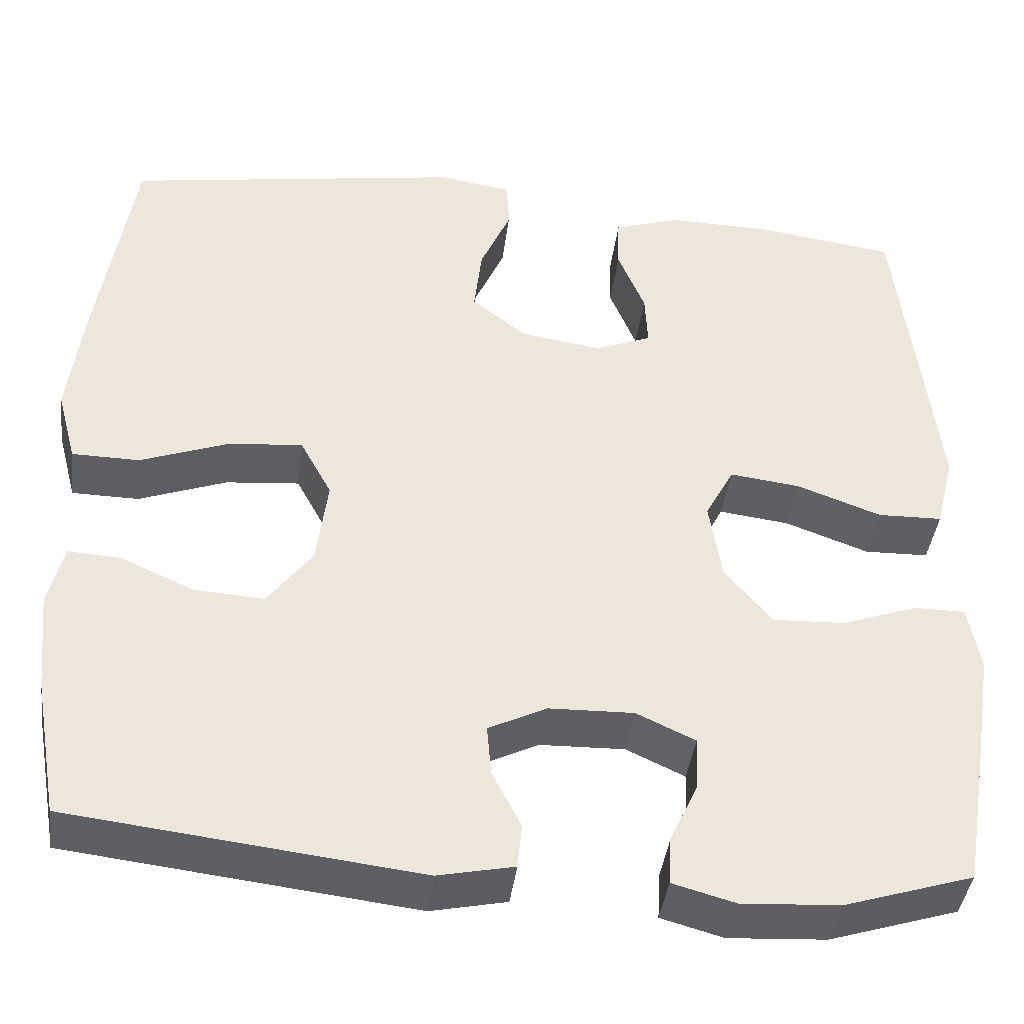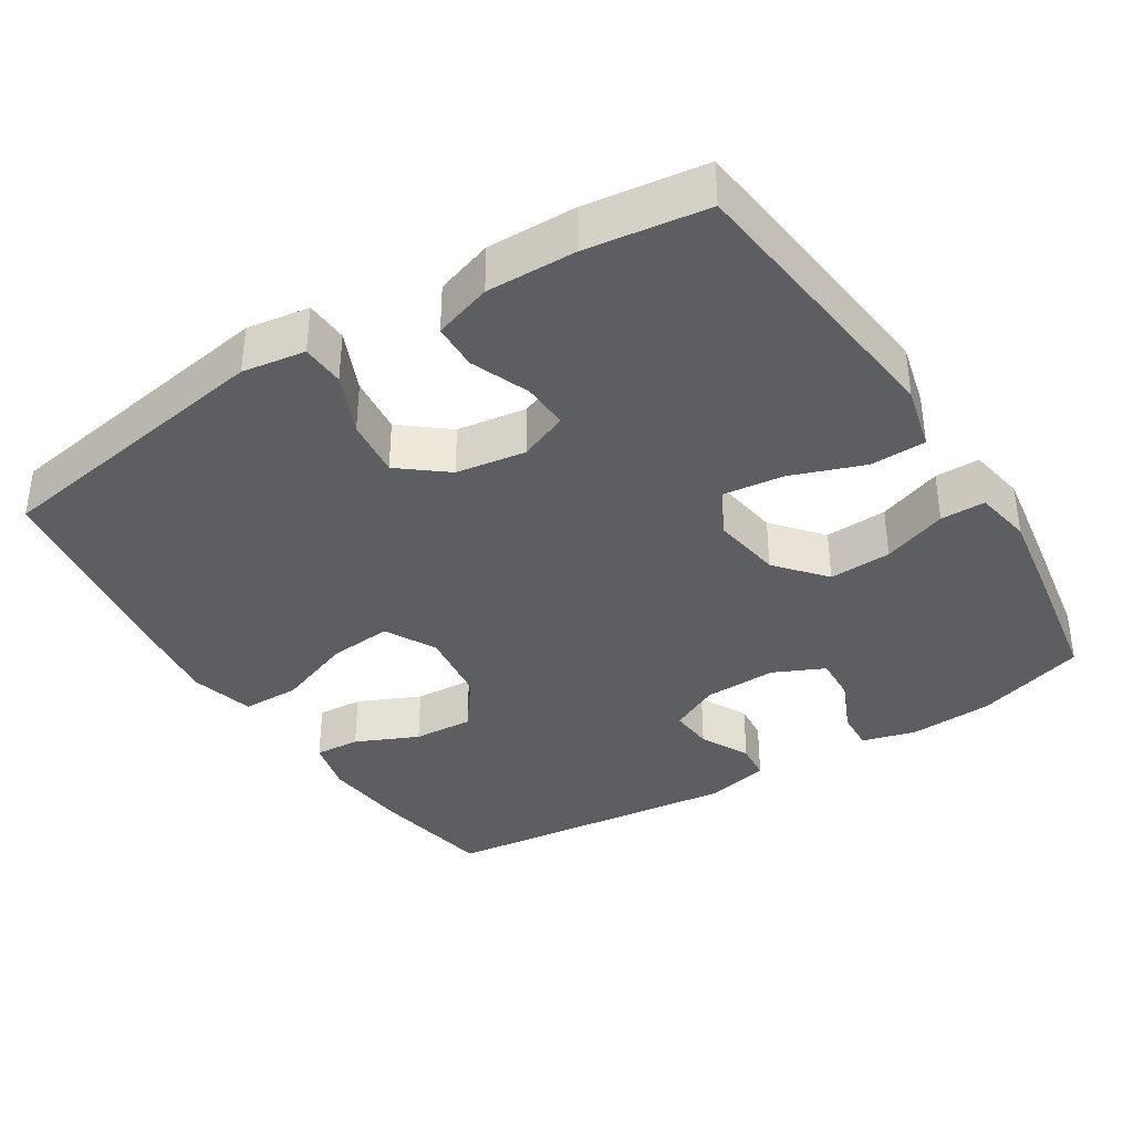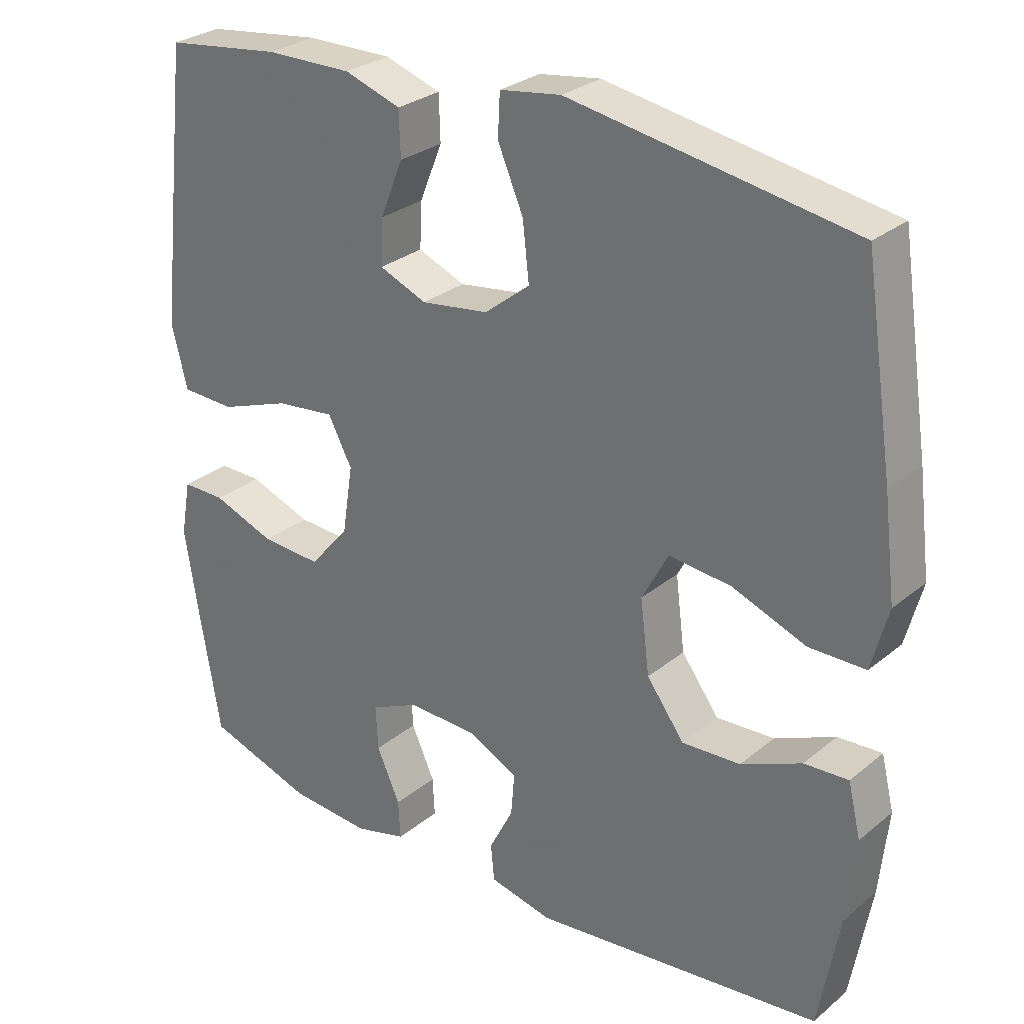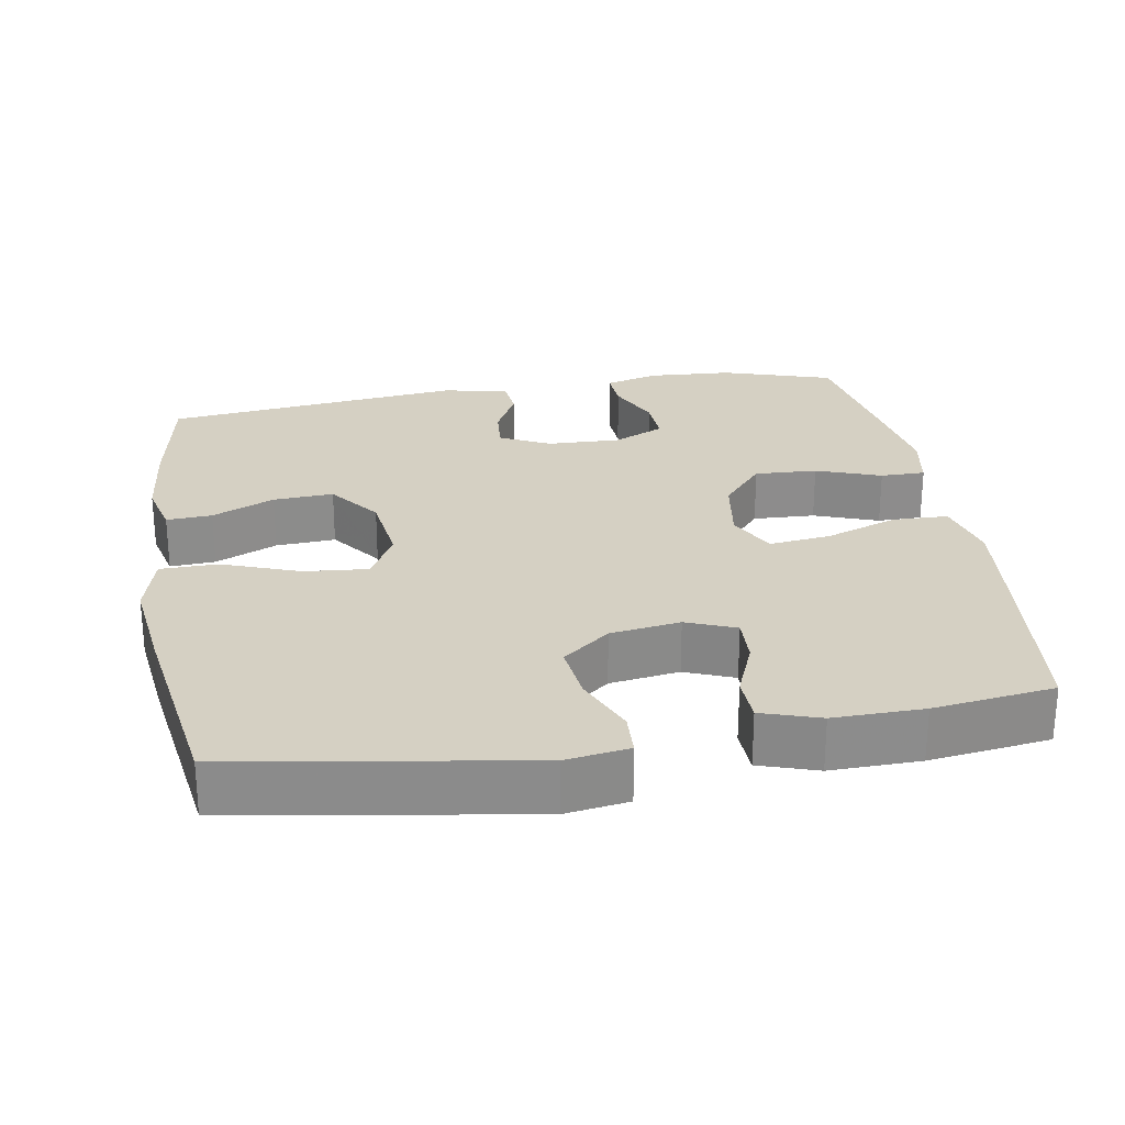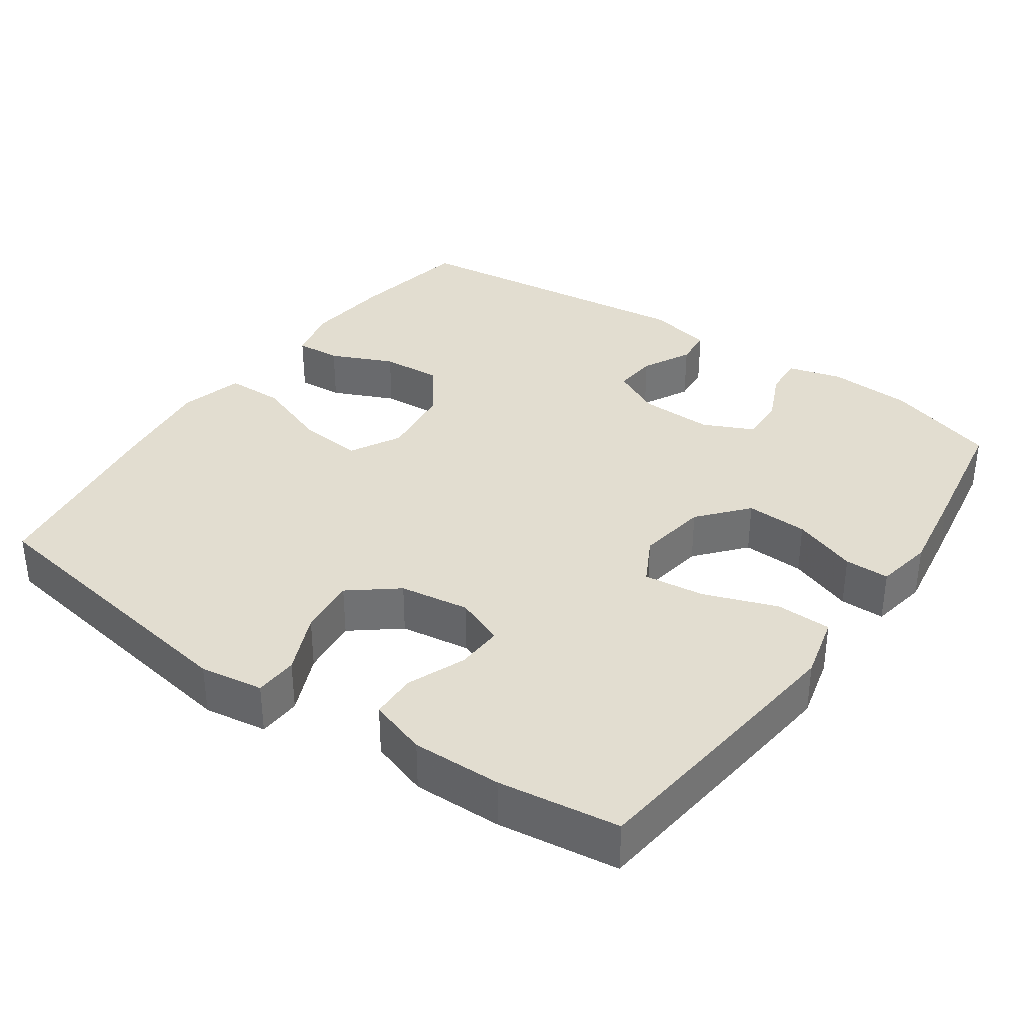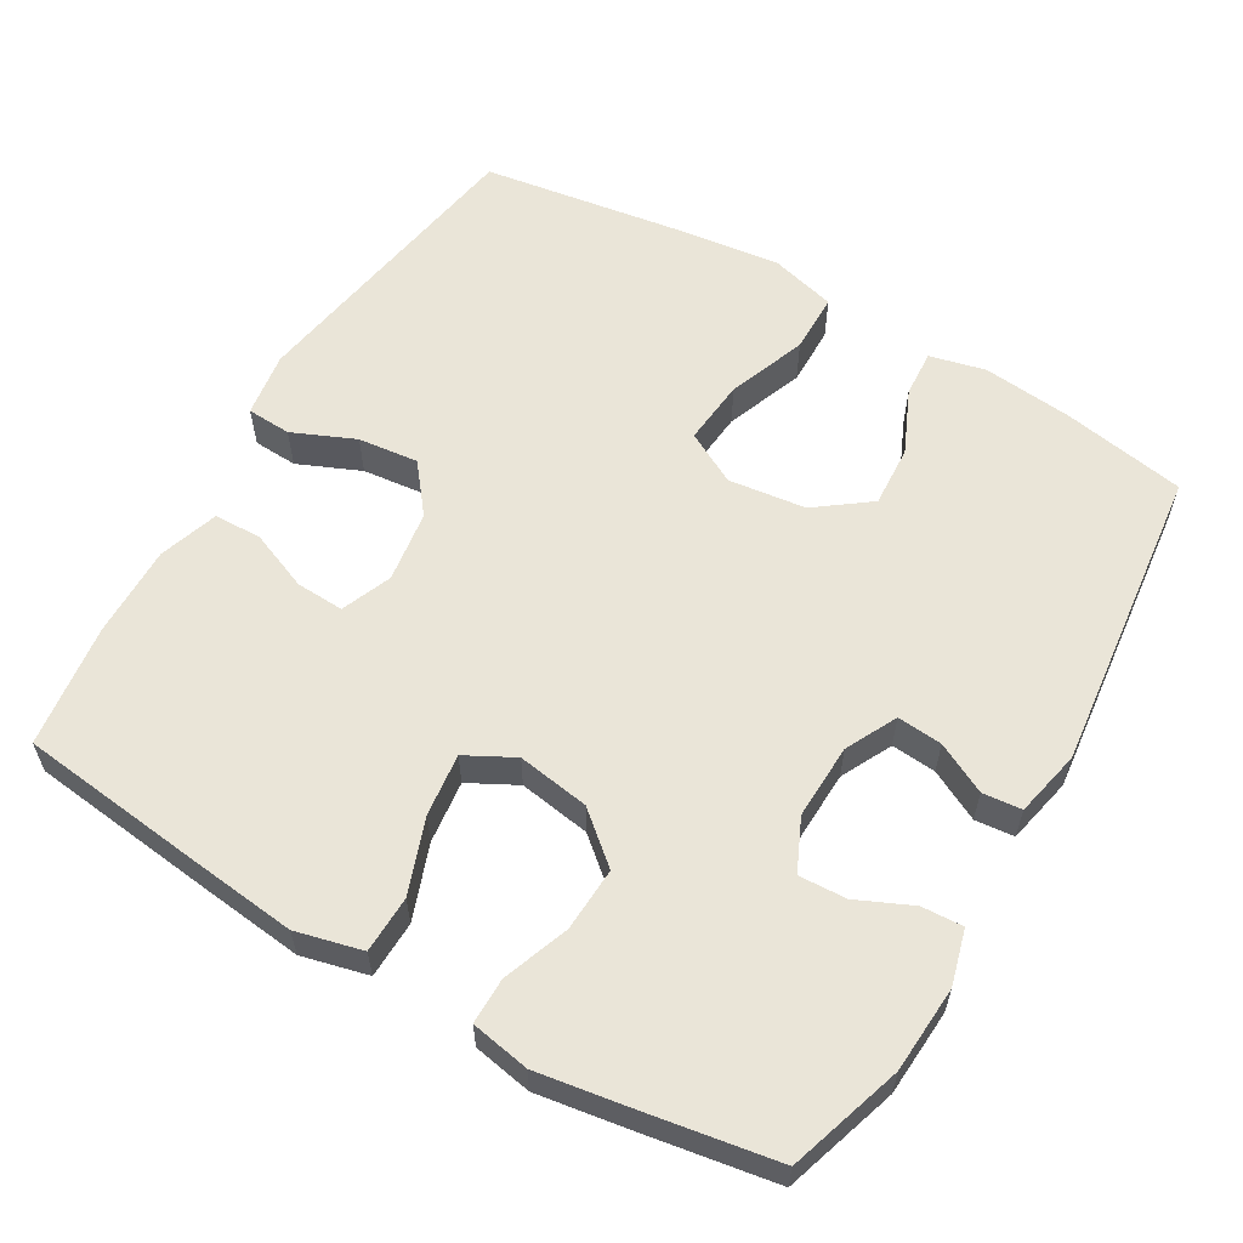
<metadata>
{"format":"obj","ext":"obj","renderer":"f3d","projection":"perspective","resolution":1024,"background":"white","views":[{"elev":-41.3,"azim":-7.3,"up":"+Z"},{"elev":-37.3,"azim":32.2,"up":"+Y"},{"elev":28.5,"azim":-140.5,"up":"+Z"},{"elev":26.1,"azim":-9.6,"up":"+Y"},{"elev":35.2,"azim":35.0,"up":"+Y"},{"elev":59.2,"azim":120.4,"up":"+Y"}]}
</metadata>
<code>
v -0.5 0.07 -0.5
v -0.529 0.07 -0.336
v -0.541 0.07 -0.217
v -0.523 0.07 -0.143
v -0.461 0.07 -0.147
v -0.376 0.07 -0.185
v -0.294 0.07 -0.19
v -0.241 0.07 -0.119
v -0.228 0.07 -0.016
v -0.265 0.07 0.053
v -0.352 0.07 0.045
v -0.456 0.07 0.006
v -0.535 0.07 0.007
v -0.558 0.07 0.094
v -0.541 0.07 0.231
v -0.5 0.07 0.5
v -0.102 0.07 0.565
v -0.016 0.07 0.552
v -0.013 0.07 0.493
v -0.049 0.07 0.41
v -0.058 0.07 0.33
v 0.006 0.07 0.279
v 0.101 0.07 0.265
v 0.168 0.07 0.292
v 0.165 0.07 0.356
v 0.133 0.07 0.435
v 0.135 0.07 0.498
v 0.214 0.07 0.524
v 0.336 0.07 0.522
v 0.5 0.07 0.5
v 0.529 0.07 0.247
v 0.544 0.07 0.11
v 0.522 0.07 0.022
v 0.446 0.07 0.02
v 0.347 0.07 0.056
v 0.264 0.07 0.066
v 0.23 0.07 0.002
v 0.245 0.07 -0.094
v 0.301 0.07 -0.16
v 0.386 0.07 -0.156
v 0.474 0.07 -0.124
v 0.535 0.07 -0.124
v 0.549 0.07 -0.202
v 0.53 0.07 -0.322
v 0.5 0.07 -0.5
v 0.349 0.07 -0.548
v 0.234 0.07 -0.555
v 0.161 0.07 -0.535
v 0.164 0.07 -0.48
v 0.197 0.07 -0.407
v 0.2 0.07 -0.344
v 0.131 0.07 -0.312
v 0.031 0.07 -0.315
v -0.037 0.07 -0.349
v -0.032 0.07 -0.409
v 0.002 0.07 -0.476
v -0.003 0.07 -0.528
v -0.092 0.07 -0.547
v -0.5 0 -0.5
v -0.529 0 -0.336
v -0.541 0 -0.217
v -0.523 0 -0.143
v -0.461 0 -0.147
v -0.376 0 -0.185
v -0.294 0 -0.19
v -0.241 0 -0.119
v -0.228 0 -0.016
v -0.265 0 0.053
v -0.352 0 0.045
v -0.456 0 0.006
v -0.535 0 0.007
v -0.558 0 0.094
v -0.541 0 0.231
v -0.5 0 0.5
v -0.102 0 0.565
v -0.016 0 0.552
v -0.013 0 0.493
v -0.049 0 0.41
v -0.058 0 0.33
v 0.006 0 0.279
v 0.101 0 0.265
v 0.168 0 0.292
v 0.165 0 0.356
v 0.133 0 0.435
v 0.135 0 0.498
v 0.214 0 0.524
v 0.336 0 0.522
v 0.5 0 0.5
v 0.529 0 0.247
v 0.544 0 0.11
v 0.522 0 0.022
v 0.446 0 0.02
v 0.347 0 0.056
v 0.264 0 0.066
v 0.23 0 0.002
v 0.245 0 -0.094
v 0.301 0 -0.16
v 0.386 0 -0.156
v 0.474 0 -0.124
v 0.535 0 -0.124
v 0.549 0 -0.202
v 0.53 0 -0.322
v 0.5 0 -0.5
v 0.349 0 -0.548
v 0.234 0 -0.555
v 0.161 0 -0.535
v 0.164 0 -0.48
v 0.197 0 -0.407
v 0.2 0 -0.344
v 0.131 0 -0.312
v 0.031 0 -0.315
v -0.037 0 -0.349
v -0.032 0 -0.409
v 0.002 0 -0.476
v -0.003 0 -0.528
v -0.092 0 -0.547
f 4 5 6
f 3 4 6
f 2 3 6
f 1 2 6
f 58 1 6
f 57 58 6
f 56 57 6
f 55 56 6
f 54 55 6 7
f 53 54 7 8
f 52 53 8 9
f 51 52 9 10
f 48 49 50
f 47 48 50
f 46 47 50
f 45 46 50
f 44 45 50
f 43 44 50
f 42 43 50
f 41 42 50
f 40 41 50
f 39 40 50 51
f 38 39 51 10
f 33 34 35
f 32 33 35
f 31 32 35
f 30 31 35
f 29 30 35
f 28 29 35
f 27 28 35
f 26 27 35
f 25 26 35
f 24 25 35 36
f 23 24 36 37
f 18 19 20
f 17 18 20
f 16 17 20
f 15 16 20
f 14 15 20
f 13 14 20
f 12 13 20
f 11 12 20
f 10 11 20 21
f 37 38 10
f 23 37 10
f 22 23 10
f 10 21 22
f 64 63 62
f 64 62 61
f 64 61 60
f 64 60 59
f 64 59 116
f 64 116 115
f 64 115 114
f 64 114 113
f 65 64 113 112
f 66 65 112 111
f 67 66 111 110
f 68 67 110 109
f 108 107 106
f 108 106 105
f 108 105 104
f 108 104 103
f 108 103 102
f 108 102 101
f 108 101 100
f 108 100 99
f 108 99 98
f 109 108 98 97
f 68 109 97 96
f 93 92 91
f 93 91 90
f 93 90 89
f 93 89 88
f 93 88 87
f 93 87 86
f 93 86 85
f 93 85 84
f 93 84 83
f 94 93 83 82
f 95 94 82 81
f 78 77 76
f 78 76 75
f 78 75 74
f 78 74 73
f 78 73 72
f 78 72 71
f 78 71 70
f 78 70 69
f 79 78 69 68
f 68 96 95
f 68 95 81
f 68 81 80
f 80 79 68
f 1 59 60 2
f 2 60 61 3
f 3 61 62 4
f 4 62 63 5
f 5 63 64 6
f 6 64 65 7
f 7 65 66 8
f 8 66 67 9
f 9 67 68 10
f 10 68 69 11
f 11 69 70 12
f 12 70 71 13
f 13 71 72 14
f 14 72 73 15
f 15 73 74 16
f 16 74 75 17
f 17 75 76 18
f 18 76 77 19
f 19 77 78 20
f 20 78 79 21
f 21 79 80 22
f 22 80 81 23
f 23 81 82 24
f 24 82 83 25
f 25 83 84 26
f 26 84 85 27
f 27 85 86 28
f 28 86 87 29
f 29 87 88 30
f 30 88 89 31
f 31 89 90 32
f 32 90 91 33
f 33 91 92 34
f 34 92 93 35
f 35 93 94 36
f 36 94 95 37
f 37 95 96 38
f 38 96 97 39
f 39 97 98 40
f 40 98 99 41
f 41 99 100 42
f 42 100 101 43
f 43 101 102 44
f 44 102 103 45
f 45 103 104 46
f 46 104 105 47
f 47 105 106 48
f 48 106 107 49
f 49 107 108 50
f 50 108 109 51
f 51 109 110 52
f 52 110 111 53
f 53 111 112 54
f 54 112 113 55
f 55 113 114 56
f 56 114 115 57
f 57 115 116 58
f 58 116 59 1

</code>
